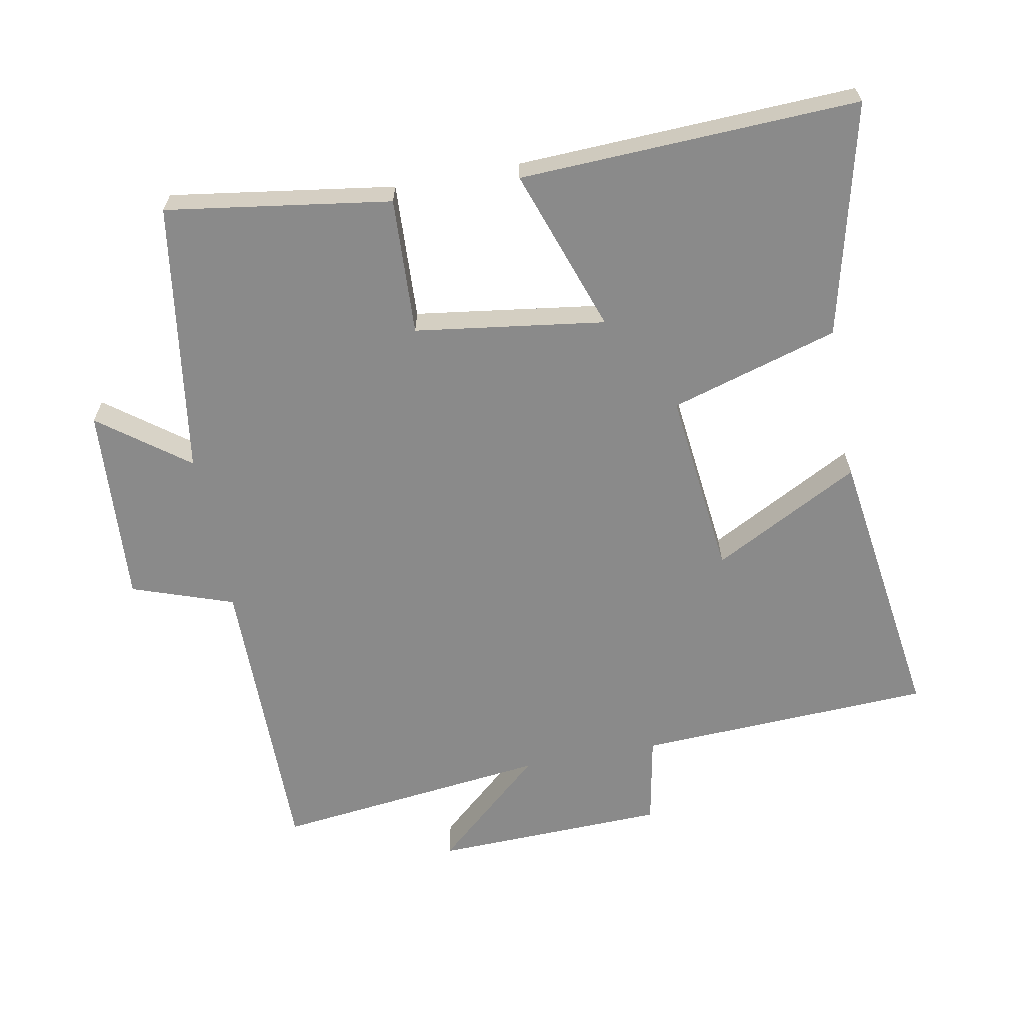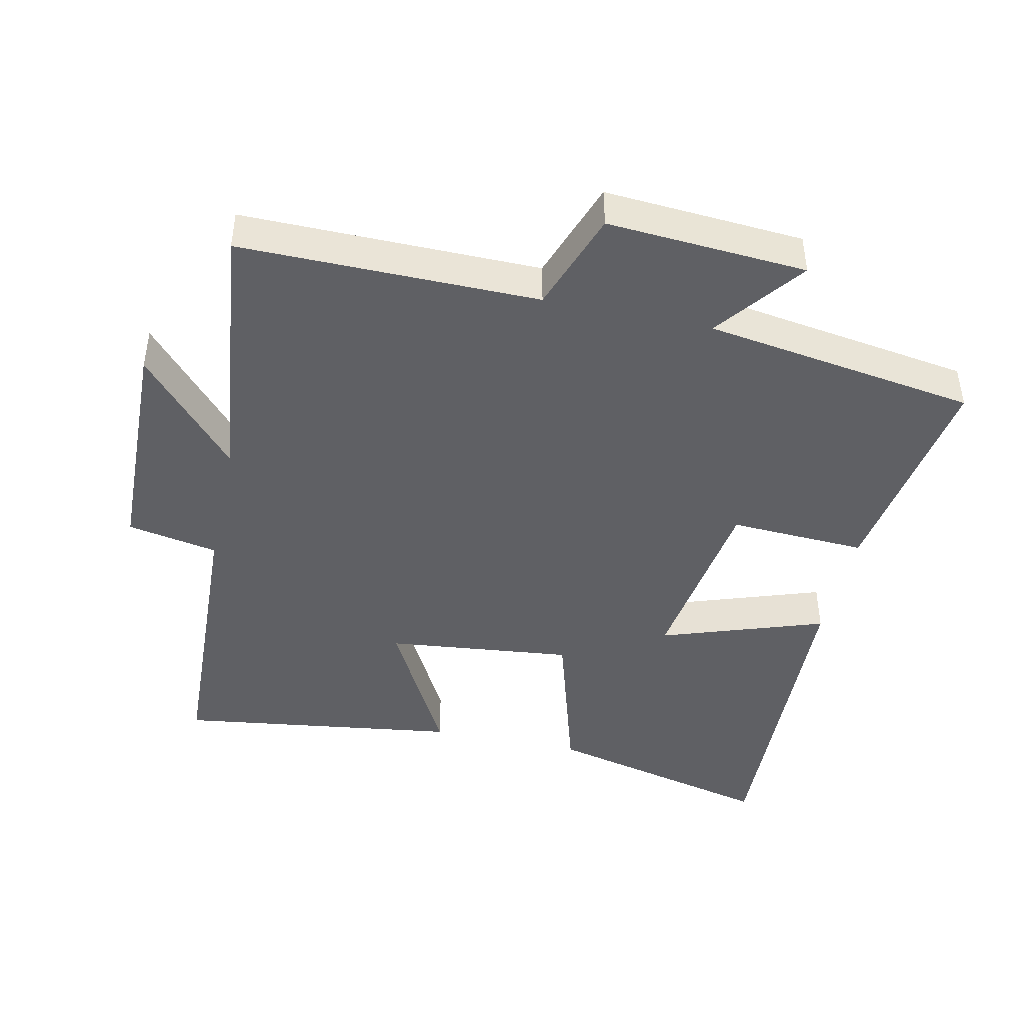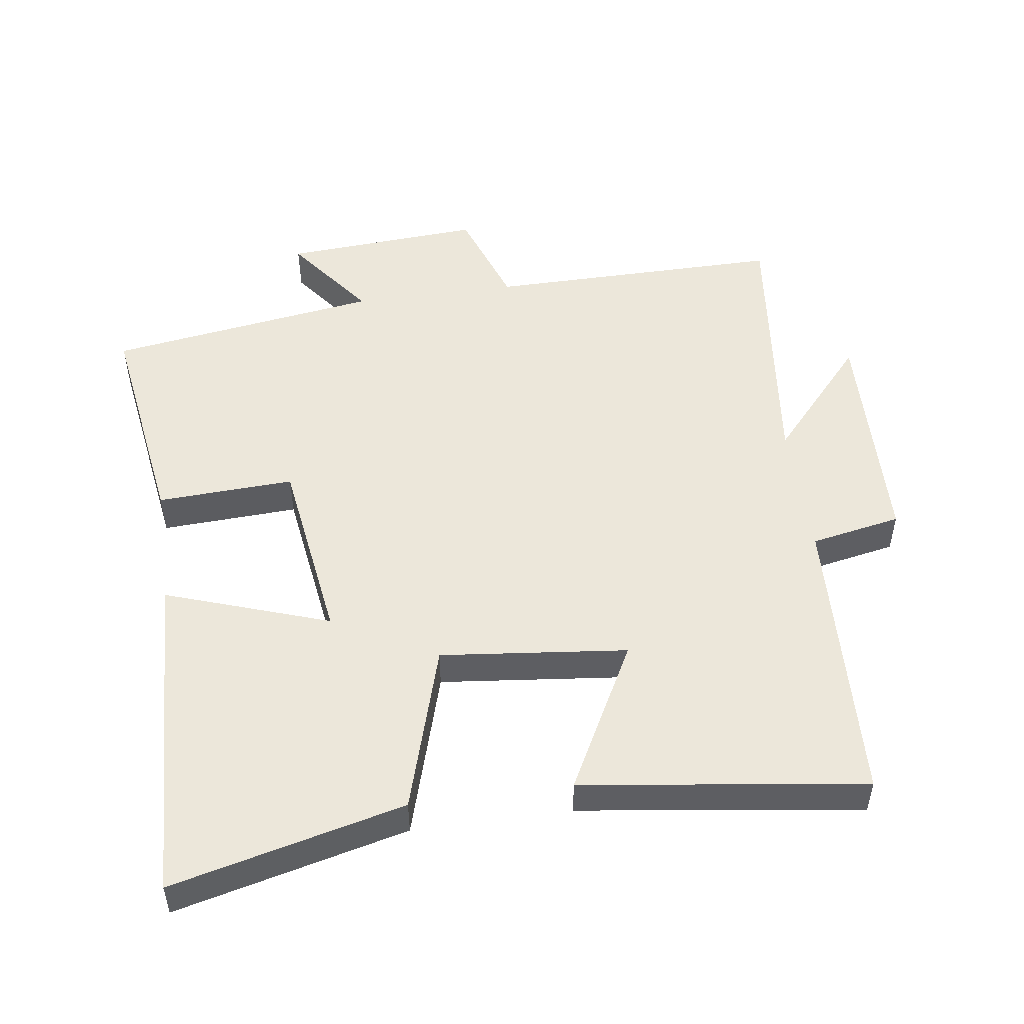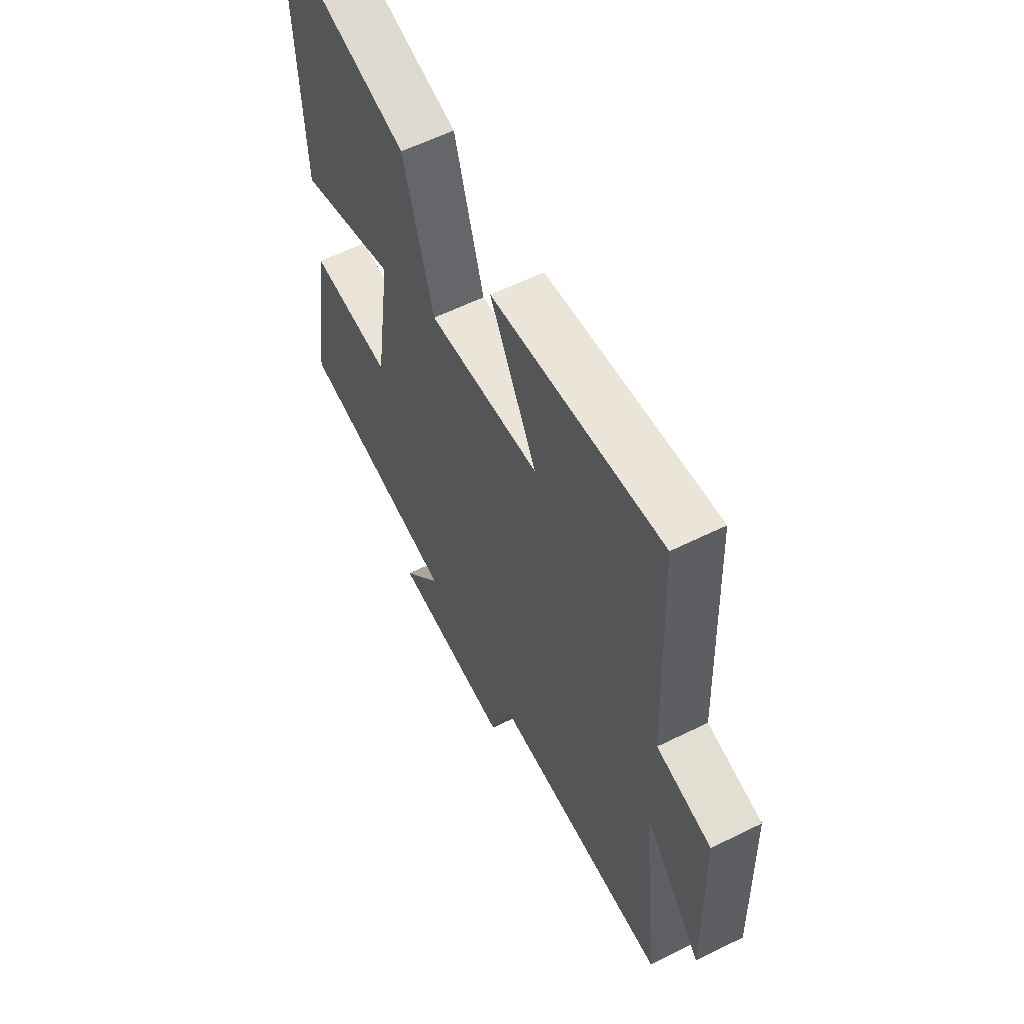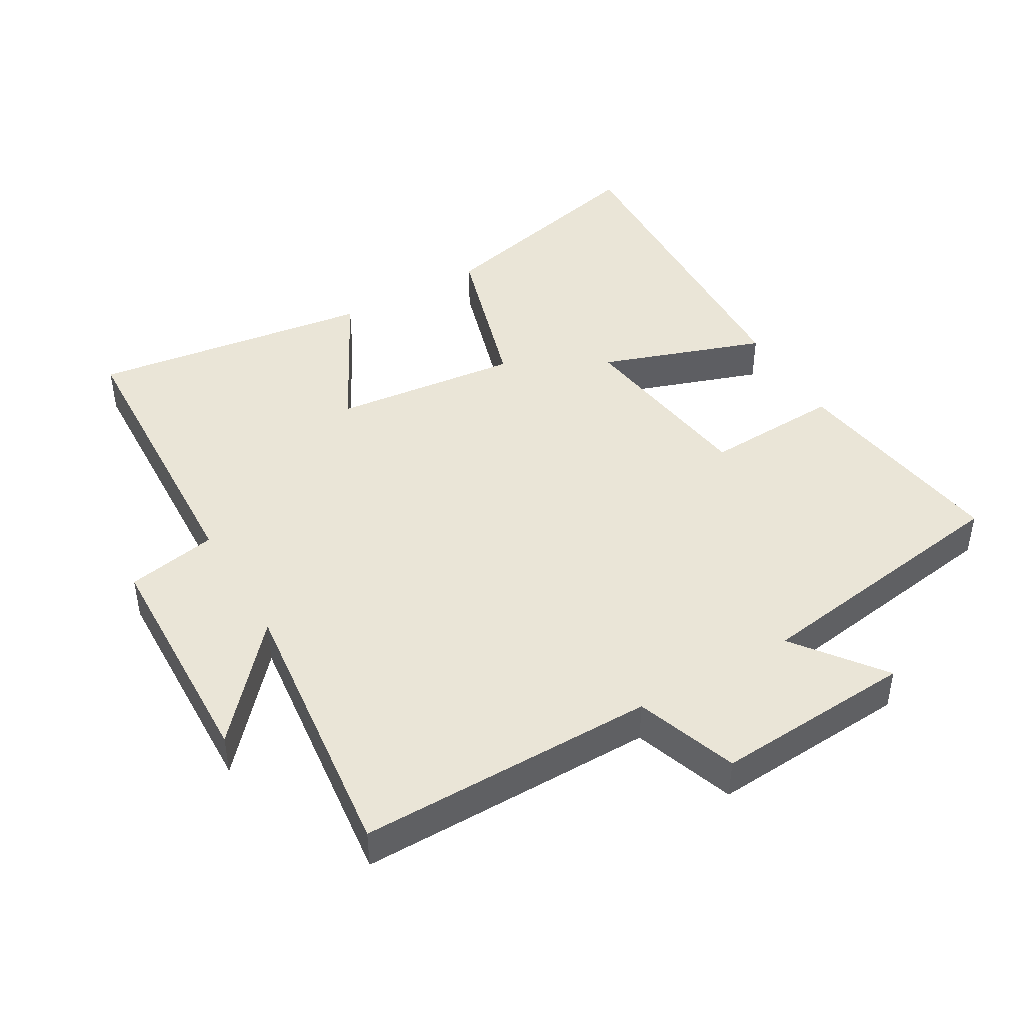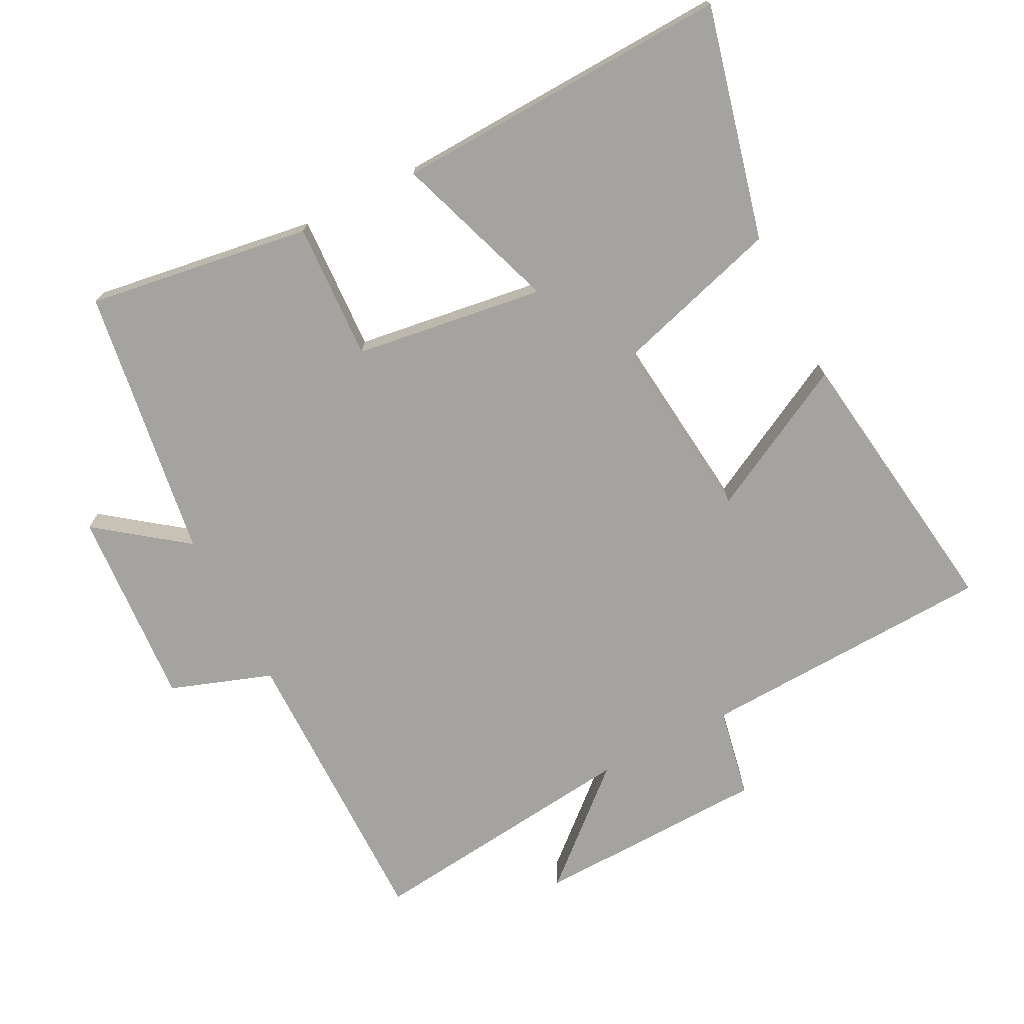
<metadata>
{"format":"obj","ext":"obj","renderer":"f3d","projection":"perspective","resolution":1024,"background":"white","views":[{"elev":-63.5,"azim":-79.2,"up":"+Y"},{"elev":-44.0,"azim":167.7,"up":"+Y"},{"elev":50.8,"azim":-8.0,"up":"+Y"},{"elev":59.1,"azim":63.0,"up":"+Z"},{"elev":44.4,"azim":149.8,"up":"+Y"},{"elev":-72.9,"azim":-62.8,"up":"+Y"}]}
</metadata>
<code>
v -0.55 0.07 -0.439
v -0.5 0.07 -0.106
v -0.296 0.07 -0.116
v -0.256 0.07 0.166
v -0.5 0.07 0.082
v -0.52 0.07 0.584
v -0.175 0.07 0.5
v -0.101 0.07 0.251
v 0.177 0.07 0.281
v 0.061 0.07 0.5
v 0.481 0.07 0.558
v 0.5 0.07 0.118
v 0.635 0.07 0.092
v 0.645 0.07 -0.256
v 0.5 0.07 -0.092
v 0.547 0.07 -0.503
v 0.105 0.07 -0.5
v 0.052 0.07 -0.651
v -0.244 0.07 -0.631
v -0.145 0.07 -0.5
v -0.55 0 -0.439
v -0.5 0 -0.106
v -0.296 0 -0.116
v -0.256 0 0.166
v -0.5 0 0.082
v -0.52 0 0.584
v -0.175 0 0.5
v -0.101 0 0.251
v 0.177 0 0.281
v 0.061 0 0.5
v 0.481 0 0.558
v 0.5 0 0.118
v 0.635 0 0.092
v 0.645 0 -0.256
v 0.5 0 -0.092
v 0.547 0 -0.503
v 0.105 0 -0.5
v 0.052 0 -0.651
v -0.244 0 -0.631
v -0.145 0 -0.5
f 17 18 19 20
f 17 20 1 2
f 15 16 17
f 12 13 14 15
f 9 10 11 12
f 8 9 12 15
f 5 6 7 8
f 4 5 8
f 3 4 8 15
f 17 2 3
f 3 15 17
f 40 39 38 37
f 22 21 40 37
f 37 36 35
f 35 34 33 32
f 32 31 30 29
f 35 32 29 28
f 28 27 26 25
f 28 25 24
f 35 28 24 23
f 23 22 37
f 37 35 23
f 1 21 22 2
f 2 22 23 3
f 3 23 24 4
f 4 24 25 5
f 5 25 26 6
f 6 26 27 7
f 7 27 28 8
f 8 28 29 9
f 9 29 30 10
f 10 30 31 11
f 11 31 32 12
f 12 32 33 13
f 13 33 34 14
f 14 34 35 15
f 15 35 36 16
f 16 36 37 17
f 17 37 38 18
f 18 38 39 19
f 19 39 40 20
f 20 40 21 1

</code>
